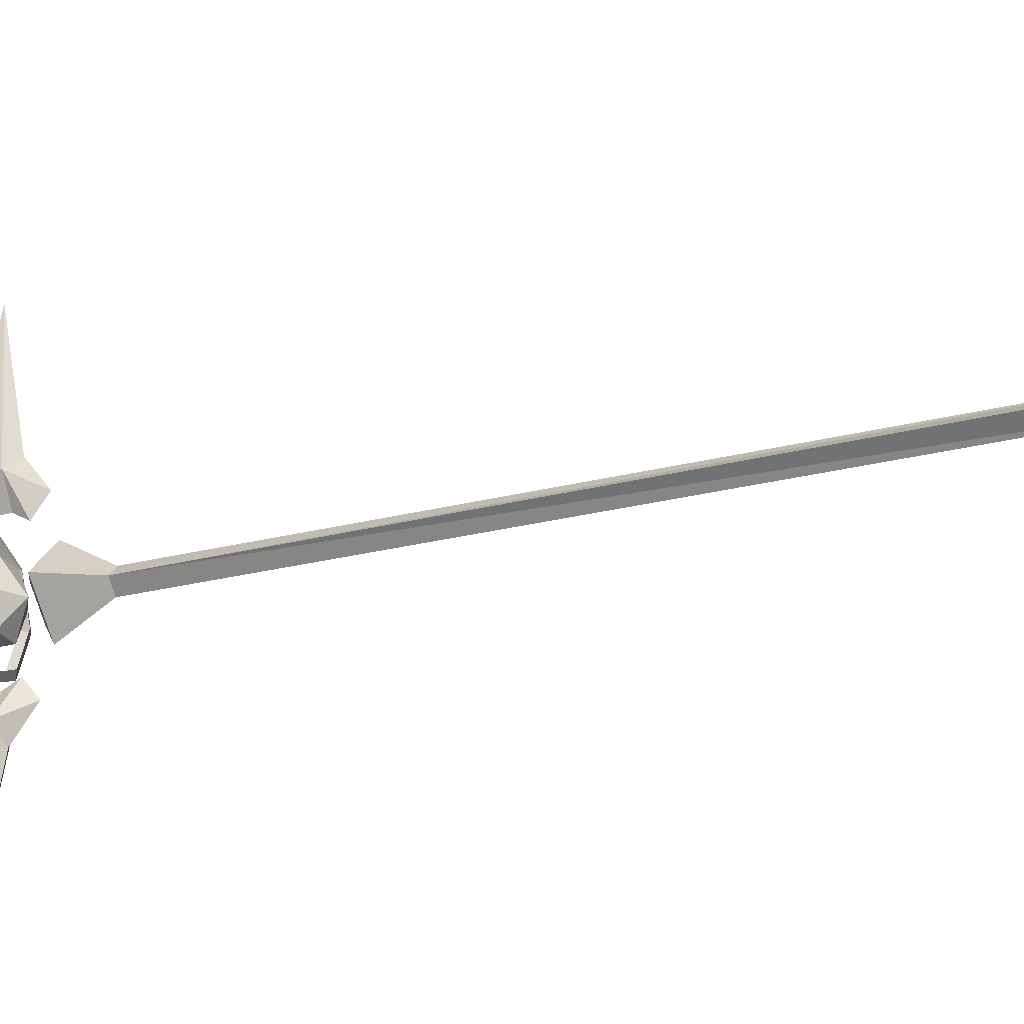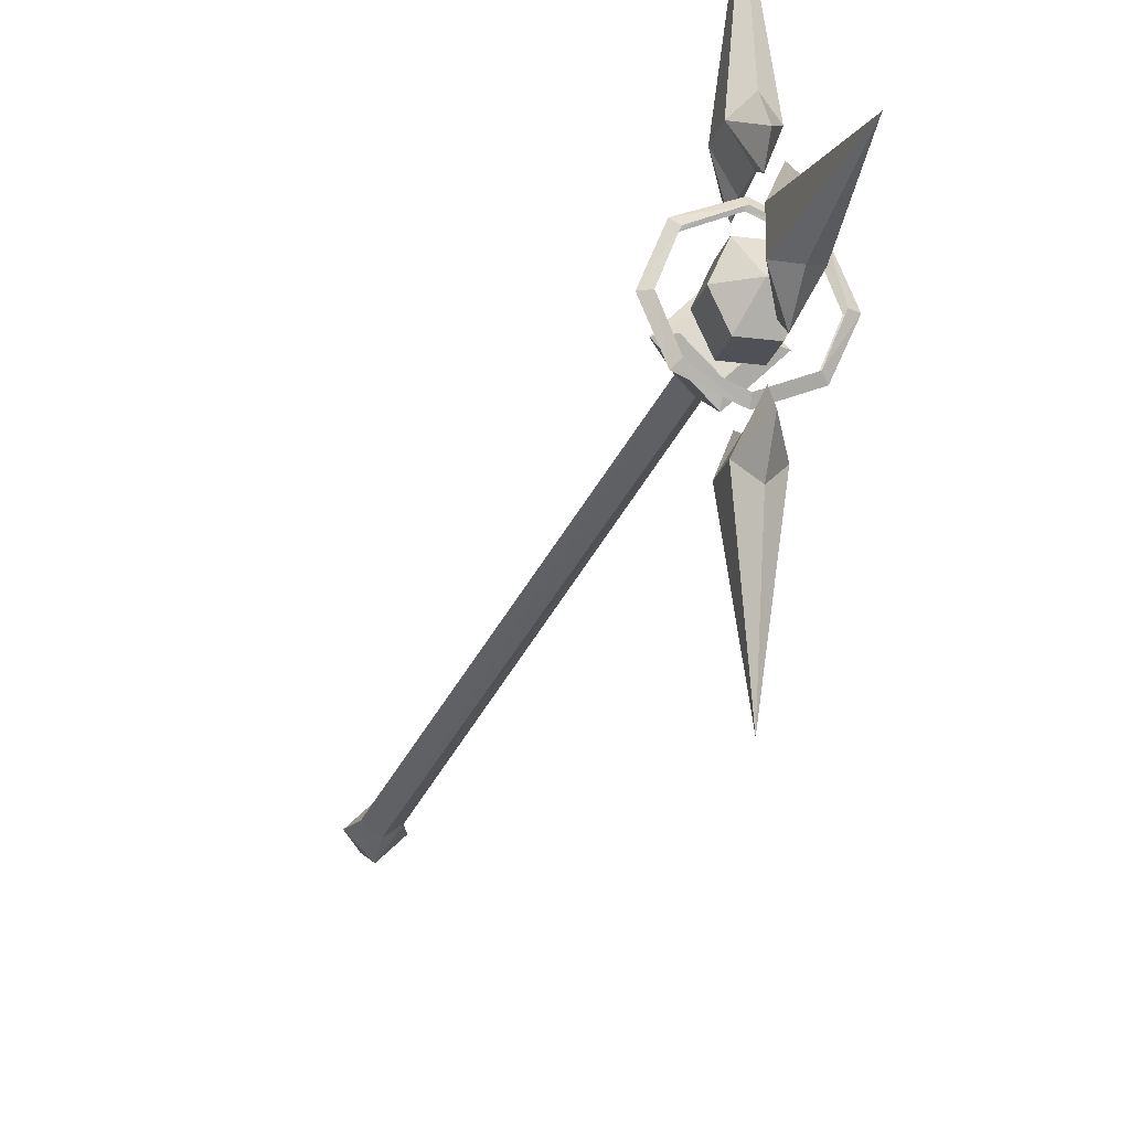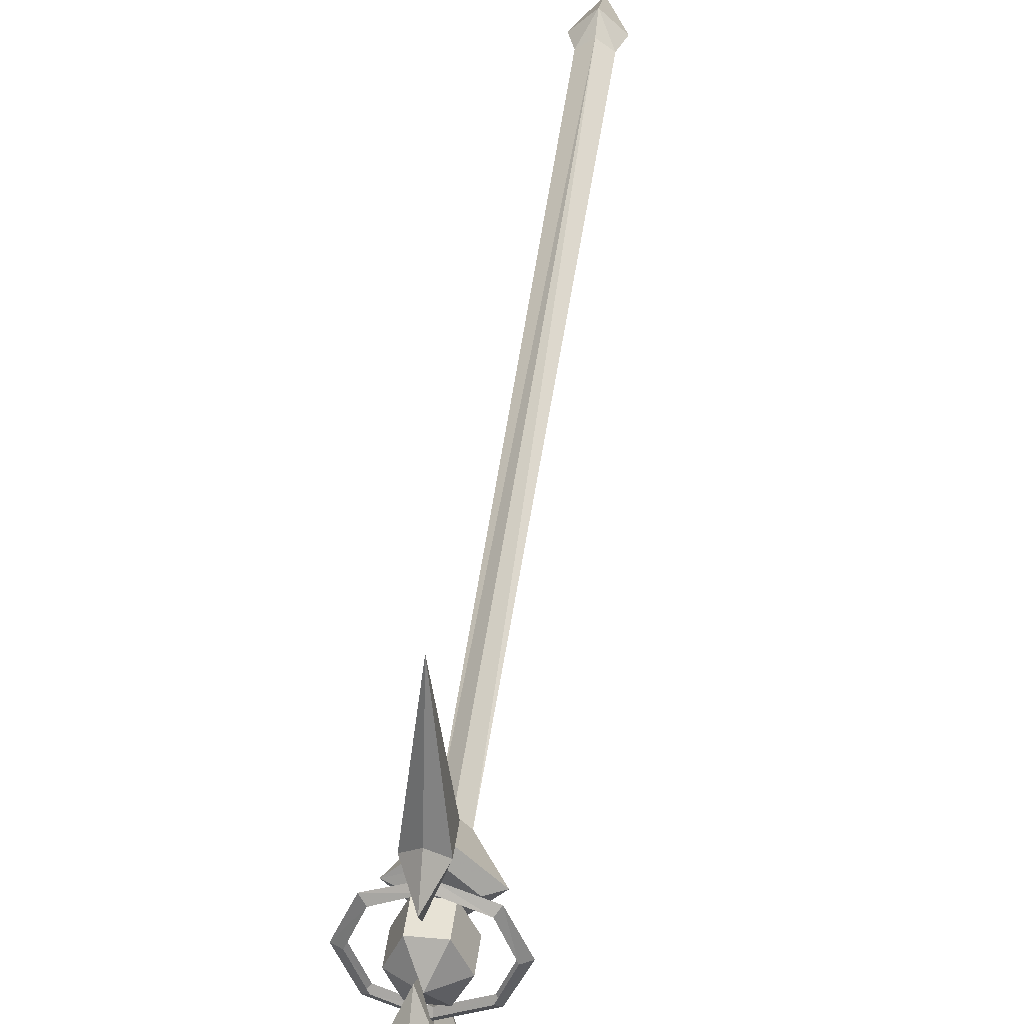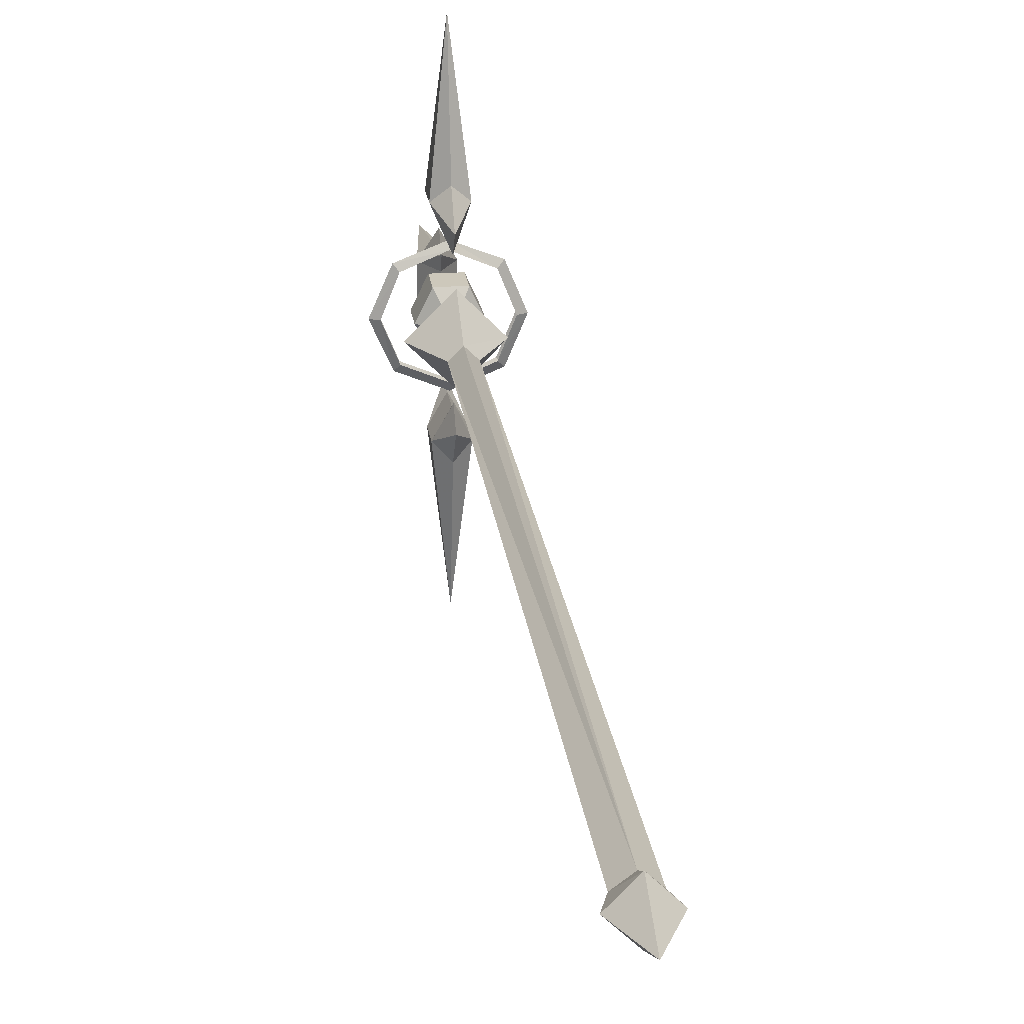
<metadata>
{"format":"obj","ext":"obj","renderer":"f3d","projection":"perspective","resolution":1024,"background":"white","views":[{"elev":-23.6,"azim":-66.2,"up":"+Z"},{"elev":-20.3,"azim":166.3,"up":"+Z"},{"elev":40.2,"azim":-173.3,"up":"+Z"},{"elev":21.8,"azim":-6.9,"up":"+Z"}]}
</metadata>
<code>
o wavemaster08
v -0.0004 1.654 -0.02826
v 0.0483 1.644 0.001644
v -0.0004 1.644 -0.04826
v 0.0296 1.654 0.001644
v -0.0304 1.654 0.001644
v -0.0004 1.654 0.03164
v -0.0504 1.644 0.001644
v -0.0004 1.644 0.05174
v -0.0004 0.5067 -0.01206
v 0.0196 0.5067 0.002944
v 0.0146 1.584 0.001644
v -0.0004 0.4767 -0.02706
v -0.0204 0.5067 0.002944
v -0.0304 0.4754 0.002944
v 0.0296 0.4767 0.002944
v -0.0004 1.584 -0.01326
v -0.0154 1.584 0.001644
v -0.0004 1.584 0.01664
v -0.0004 0.4067 0.002944
v -0.0004 0.4767 0.03294
v -0.0004 0.5067 0.01794
v -0.0779 1.714 0.001644
v -0.0479 1.72 -0.04456
v -0.0542 1.714 -0.05206
v -0.0667 1.72 0.001644
v -0.0542 1.714 0.05664
v -0.0479 1.72 0.04914
v -0.0004 1.714 0.07794
v -0.0004 1.72 0.06924
v 0.0533 1.714 0.05664
v 0.0458 1.72 0.04914
v 0.0758 1.714 0.001644
v 0.0646 1.72 0.001644
v 0.0533 1.714 -0.05206
v 0.0458 1.72 -0.04456
v -0.0004 1.714 -0.07456
v -0.0004 1.72 -0.06456
v -0.0667 1.709 0.001644
v -0.0479 1.709 -0.04456
v -0.0479 1.709 0.04914
v -0.0004 1.709 0.06924
v 0.0458 1.709 0.04914
v 0.0646 1.709 0.001644
v 0.0458 1.709 -0.04456
v -0.0004 1.709 -0.06456
v -0.0004 1.757 0.001644
v -0.0354 1.735 0.001644
v -0.0179 1.735 0.03794
v -0.0179 1.735 -0.03326
v 0.0171 1.735 0.03794
v 0.0333 1.735 0.001644
v 0.0171 1.735 -0.03326
v -0.0179 1.694 0.03794
v -0.0354 1.694 0.001644
v -0.0179 1.694 -0.03326
v 0.0171 1.694 -0.03326
v 0.0333 1.694 0.001644
v 0.0171 1.694 0.03794
v -0.0004 1.673 0.001644
v -0.0004 1.844 0.03164
v 0.0196 1.824 0.02164
v -0.0004 1.804 0.06174
v -0.0004 2.004 0.001644
v -0.0204 1.824 0.02164
v -0.0204 1.824 -0.01826
v -0.0004 1.779 0.04174
v 0.0196 1.824 -0.01826
v -0.0004 1.79 0.02164
v -0.0004 1.79 -0.01826
v -0.0004 1.804 -0.05826
v -0.0004 1.779 -0.03836
v -0.0004 1.844 -0.02826
v 0.0196 1.734 -0.1183
v -0.0004 1.775 -0.09836
v -0.0004 1.755 -0.07336
v -0.0004 1.655 -0.09836
v -0.0004 1.685 -0.1384
v 0.0196 1.694 -0.1183
v -0.0004 1.675 -0.07336
v -0.0004 1.694 -0.08336
v -0.0204 1.694 -0.1183
v -0.0204 1.734 -0.1183
v -0.0004 1.715 -0.2983
v -0.0004 1.745 -0.1384
v -0.0004 1.735 -0.08336
v -0.0004 1.685 0.1404
v 0.0196 1.694 0.1217
v -0.0004 1.655 0.1017
v -0.0004 1.715 0.3004
v -0.0204 1.695 0.1217
v -0.0204 1.735 0.1217
v -0.0004 1.675 0.07544
v 0.0196 1.734 0.1217
v -0.0004 1.694 0.08664
v -0.0004 1.735 0.08664
v -0.0004 1.775 0.1004
v -0.0004 1.755 0.07544
v -0.0004 1.745 0.1404
f 1 2 3
f 2 1 4
f 5 4 1
f 4 5 6
f 7 6 5
f 6 7 8
f 9 11 10
f 10 12 9
f 13 9 12
f 12 14 13
f 10 15 12
f 16 2 11
f 11 9 16
f 17 16 9
f 9 13 17
f 3 2 16
f 16 7 3
f 1 3 7
f 7 5 1
f 2 18 11
f 19 14 12
f 12 15 19
f 20 19 15
f 15 10 20
f 14 19 20
f 21 17 13
f 13 20 21
f 10 21 20
f 13 14 20
f 7 16 17
f 8 7 18
f 18 2 8
f 6 8 2
f 2 4 6
f 18 7 17
f 17 21 18
f 11 18 21
f 21 10 11
f 22 23 24
f 23 22 25
f 26 25 22
f 25 26 27
f 28 27 26
f 27 28 29
f 30 29 28
f 29 30 31
f 32 31 30
f 31 32 33
f 34 33 32
f 33 34 35
f 36 35 34
f 35 36 37
f 24 37 36
f 37 24 23
f 38 24 39
f 24 38 22
f 40 22 38
f 22 40 26
f 41 26 40
f 26 41 28
f 42 28 41
f 28 42 30
f 43 30 42
f 30 43 32
f 44 32 43
f 32 44 34
f 45 34 44
f 34 45 36
f 39 36 45
f 36 39 24
f 46 47 48
f 47 46 49
f 46 50 51
f 50 46 48
f 46 52 49
f 52 46 51
f 47 53 48
f 53 47 54
f 49 54 47
f 54 49 55
f 52 55 49
f 55 52 56
f 51 56 52
f 56 51 57
f 50 57 51
f 57 50 58
f 48 58 50
f 58 48 53
f 59 53 54
f 53 59 58
f 59 57 58
f 57 59 56
f 59 55 56
f 55 59 54
f 60 62 61
f 61 63 60
f 64 60 63
f 63 65 64
f 62 66 61
f 67 68 69
f 65 70 71
f 62 60 64
f 66 62 64
f 64 68 66
f 61 66 68
f 68 67 61
f 63 61 67
f 67 72 63
f 65 63 72
f 72 70 65
f 65 68 64
f 68 65 69
f 71 69 65
f 69 71 67
f 70 67 71
f 67 70 72
f 73 74 75
f 76 77 78
f 79 76 78
f 78 80 79
f 81 79 80
f 80 82 81
f 83 81 82
f 82 84 83
f 73 83 84
f 84 74 73
f 73 80 78
f 80 73 85
f 75 85 73
f 85 75 82
f 74 82 75
f 82 74 84
f 77 76 81
f 81 83 77
f 78 77 83
f 83 73 78
f 76 79 81
f 82 80 85
f 86 88 87
f 87 89 86
f 90 86 89
f 89 91 90
f 88 92 87
f 93 94 95
f 91 96 97
f 88 86 90
f 92 88 90
f 90 94 92
f 87 92 94
f 94 93 87
f 89 87 93
f 93 98 89
f 91 89 98
f 98 96 91
f 91 94 90
f 94 91 95
f 97 95 91
f 95 97 93
f 96 93 97
f 93 96 98

</code>
